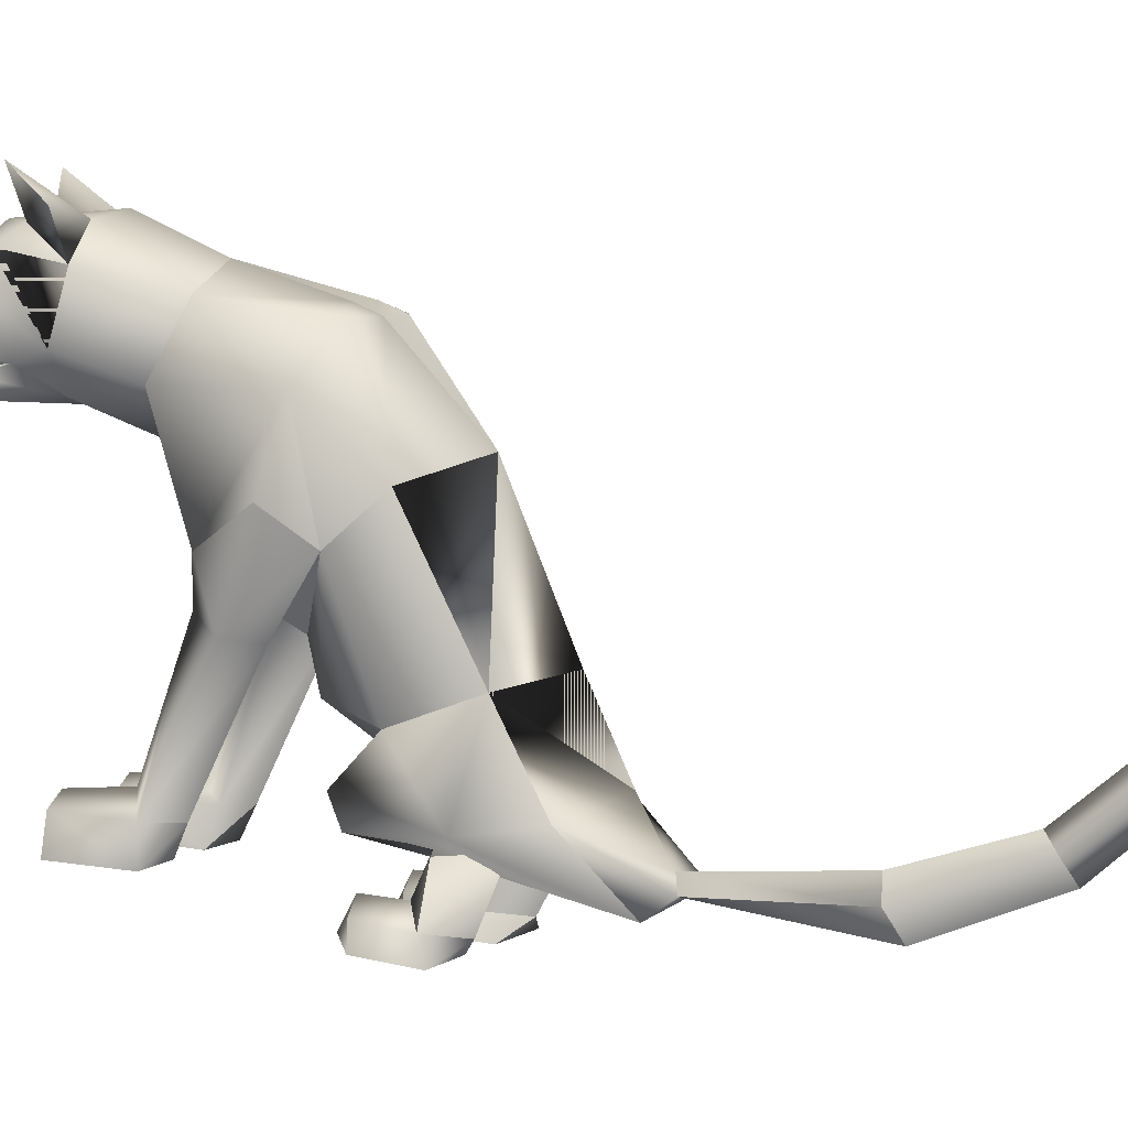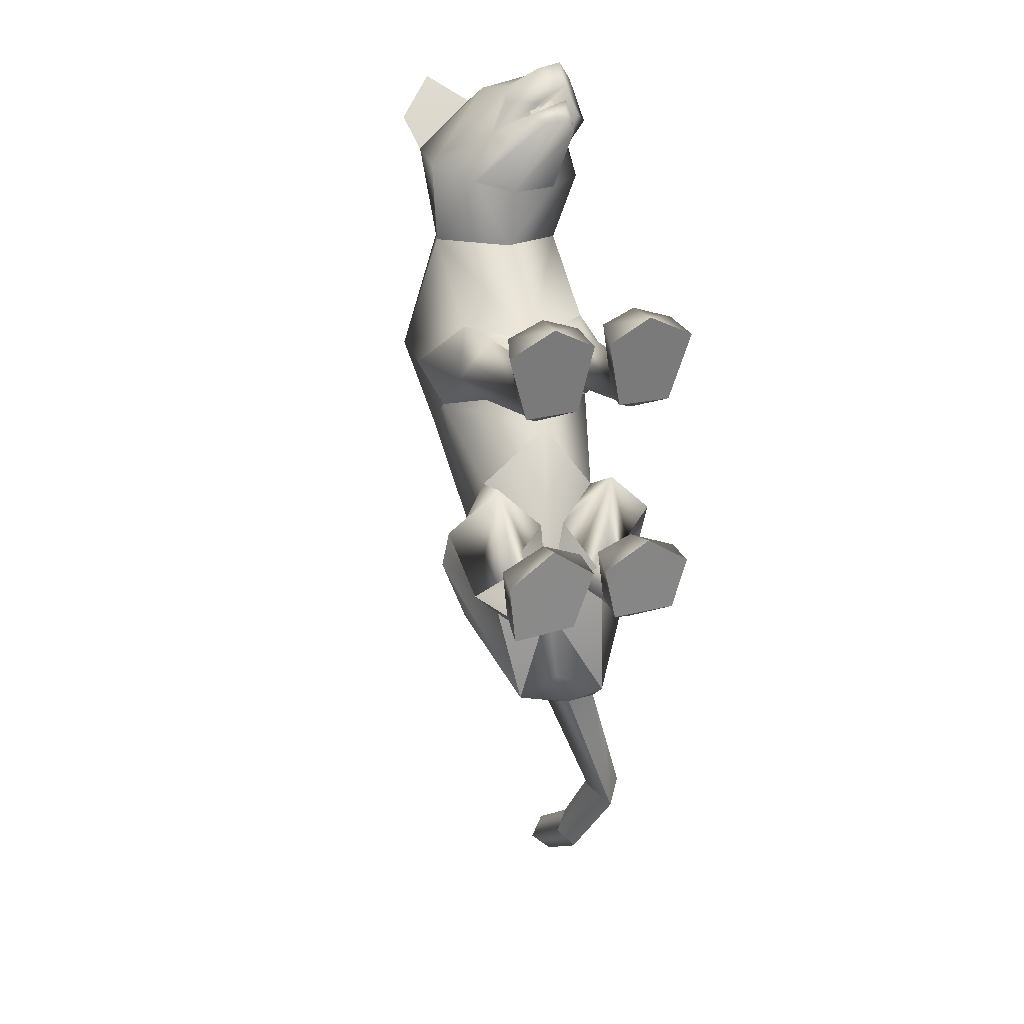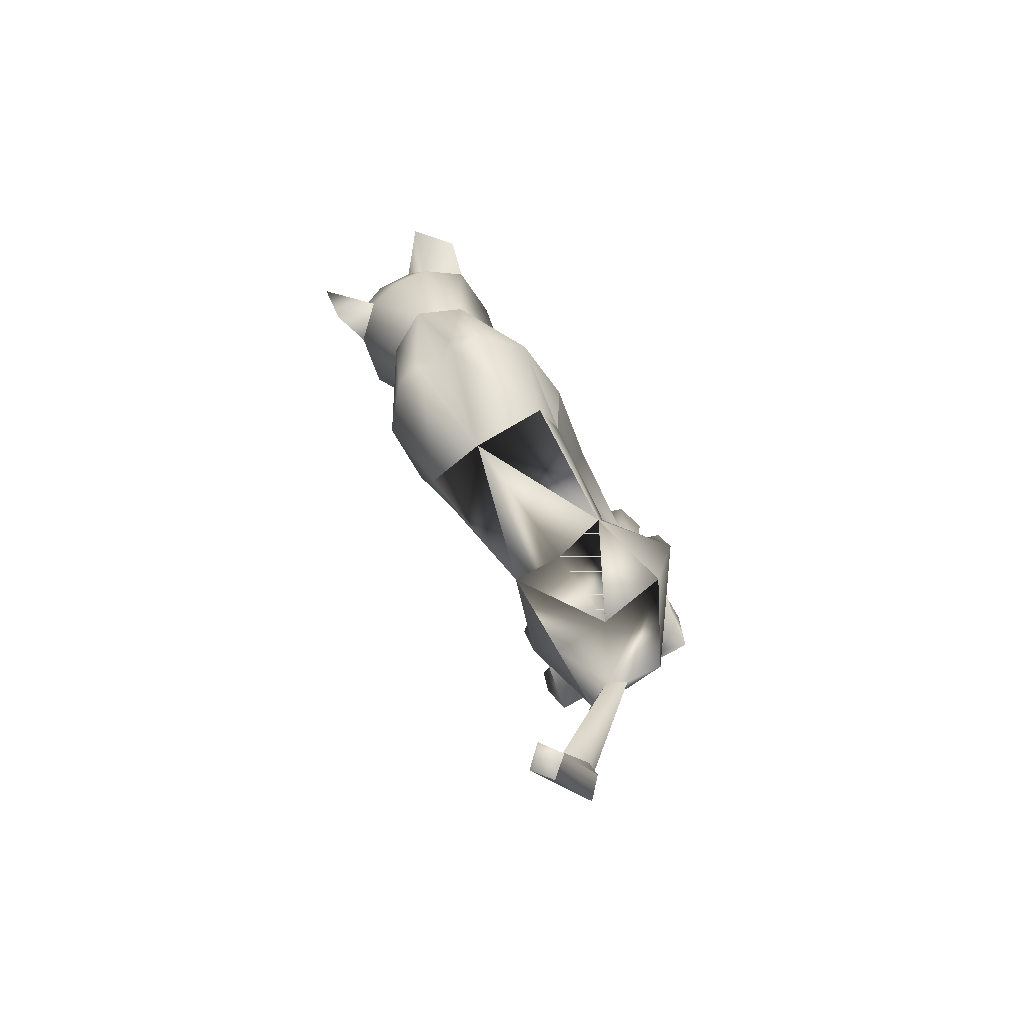
<metadata>
{"format":"obj","ext":"obj","renderer":"f3d","projection":"perspective","resolution":1024,"background":"white","views":[{"elev":6.7,"azim":115.3,"up":"+Y"},{"elev":37.7,"azim":-15.4,"up":"+Z"},{"elev":-69.9,"azim":-147.0,"up":"+Z"}]}
</metadata>
<code>
o sit_look_meshes[0].002
v 0.07643 0.3325 0.4609
v 0.09248 0.33 0.4716
v 0.07247 0.2859 0.4398
v 0.1428 0.4104 0.4361
v 0.1657 0.3407 0.3087
v 0.133 0.4593 0.4115
v 0.116 0.435 0.4794
v 0.1653 0.3934 0.4806
v 0.1437 0.3454 0.4912
v 0.1781 0.3382 0.4194
v 0.1583 0.3154 0.4461
v 0.08424 0.3143 0.4775
v 0.02797 0.3355 0.4778
v 0.1482 0.3995 0.5112
v 0.1044 0.3925 0.5071
v 0.04779 0.4097 0.4703
v 0.01628 0.4564 0.4518
v -0.1122 0.3329 0.3696
v 0.06937 0.4927 0.4267
v 0.09248 0.33 0.4716
v 0.06749 0.3256 0.4675
v 0.07247 0.2859 0.4398
v 0.06749 0.3256 0.4675
v 0.07643 0.3325 0.4609
v 0.07247 0.2859 0.4398
v 0.1275 0.3335 0.4413
v 0.1218 0.2868 0.4208
v 0.1363 0.3308 0.4538
v 0.1363 0.3308 0.4538
v 0.1218 0.2868 0.4208
v 0.1444 0.327 0.4373
v 0.1444 0.327 0.4373
v 0.1218 0.2868 0.4208
v 0.1275 0.3335 0.4413
v 0.006111 0.5046 0.2944
v 0.1538 0.1705 0.0388
v 0.1538 0.1705 0.0388
v -0.1877 0.1635 0.06333
v -0.1877 0.1635 0.06333
v 0.115 0.3419 0.4673
v 0.1174 0.3193 0.4621
v 0.1298 0.3147 0.4125
v 0.1148 0.358 0.4067
v 0.1235 0.3435 0.4246
v 0.045 0.3129 0.4432
v 0.053 0.342 0.4499
v 0.03363 0.356 0.434
v 0.053 0.342 0.4499
v 0.03363 0.356 0.434
v 0.045 0.3129 0.4432
v 0.1298 0.3147 0.4125
v 0.045 0.3129 0.4432
v 0.1174 0.3193 0.4621
v 0.1367 0.3174 0.4749
v 0.1468 0.3056 0.4303
v 0.1403 0.2757 0.4336
v 0.1229 0.2787 0.454
v 0.08783 0.2746 0.4561
v 0.06782 0.3042 0.4619
v 0.115 0.3419 0.4673
v 0.1235 0.3435 0.4246
v 0.1298 0.3147 0.4125
v 0.1148 0.358 0.4067
v 0.1174 0.3193 0.4621
v -0.06707 0.5554 0.4418
v -0.1283 0.4943 0.3936
v -0.06707 0.5554 0.4418
v -0.1283 0.4943 0.3936
v 0.1604 0.5086 0.3074
v 0.1619 0.5621 0.3671
v 0.1604 0.5086 0.3074
v 0.1619 0.5621 0.3671
v -0.04894 -0.2915 -0.3547
v 0.05256 -0.2817 0.2168
v 0.1055 -0.2652 0.366
v 0.036 -0.2712 0.3304
v 0.036 -0.2712 0.3304
v 0.04292 -0.213 0.3317
v 0.05256 -0.2817 0.2168
v 0.1384 -0.2796 0.2132
v 0.1764 -0.2683 0.3252
v 0.16 -0.2101 0.3263
v 0.09959 -0.1964 0.3448
v 0.1764 -0.2683 0.3252
v 0.1384 -0.2796 0.2132
v 0.05256 -0.2817 0.2168
v 0.1055 -0.2652 0.366
v -0.01975 -0.2845 0.2194
v 0.01004 -0.2722 0.3315
v -0.05626 -0.2716 0.3722
v -0.1084 -0.2886 0.2212
v -0.1336 -0.2797 0.3359
v -0.05626 -0.2716 0.3722
v -0.0572 -0.2031 0.351
v -0.1201 -0.2214 0.3366
v 0.01004 -0.2722 0.3315
v -0.001151 -0.2149 0.3332
v -0.1084 -0.2886 0.2212
v -0.01975 -0.2845 0.2194
v -0.01975 -0.2845 0.2194
v -0.1336 -0.2797 0.3359
v 0.1171 -0.2075 -0.1902
v -0.2306 -0.1833 -0.1377
v 0.00711 -0.08053 -1.052
v 0.000213 -0.02968 -1.049
v 0.03632 -0.05132 -1.035
v -0.02417 -0.05987 -1.028
v 0.004713 -0.02725 -1.01
v -0.02417 -0.05987 -1.028
v 0.004713 -0.02725 -1.01
v 0.03632 -0.05132 -1.035
v 0.00711 -0.08053 -1.052
v 0.1384 -0.3585 -0.1729
v 0.03198 -0.364 -0.1697
v 0.01564 -0.351 -0.07519
v 0.09687 -0.3369 -0.0344
v 0.07885 -0.292 -0.05114
v 0.1668 -0.343 -0.08599
v 0.01523 -0.3104 -0.06279
v 0.1533 -0.3043 -0.08006
v 0.03198 -0.364 -0.1697
v 0.09687 -0.3369 -0.0344
v 0.1384 -0.3585 -0.1729
v 0.1668 -0.343 -0.08599
v 0.03198 -0.364 -0.1697
v 0.01564 -0.351 -0.07519
v -0.1488 -0.3706 -0.1785
v -0.04435 -0.3688 -0.1701
v -0.1549 -0.3118 -0.07024
v -0.07917 -0.2964 -0.04109
v -0.1533 -0.3517 -0.07737
v -0.07256 -0.3399 -0.02184
v -0.005232 -0.3518 -0.07374
v -0.01676 -0.3117 -0.0607
v -0.04435 -0.3688 -0.1701
v -0.005232 -0.3518 -0.07374
v -0.07256 -0.3399 -0.02184
v -0.04435 -0.3688 -0.1701
v -0.1488 -0.3706 -0.1785
v -0.1533 -0.3517 -0.07737
v -0.02866 0.3673 -0.02072
v -0.01577 0.4449 0.1669
v 0.1099 0.2976 0.2107
v 0.06795 0.404 0.171
v -0.1157 0.2914 0.2404
v -0.09345 0.4 0.1893
v 0.002595 0.2231 0.247
v -0.01577 0.4449 0.1669
v 0.06795 0.404 0.171
v 0.1099 0.2976 0.2107
v -0.1157 0.2914 0.2404
v -0.09345 0.4 0.1893
v 0.002595 0.2231 0.247
v -0.002595 -0.004083 0.05891
v -0.02865 0.2231 -0.1844
v 0.1009 0.1905 -0.1135
v -0.002595 -0.004083 0.05891
v -0.1561 0.1927 -0.08919
v 0.01011 0.3967 -0.01289
v 0.1051 0.1034 0.1519
v 0.1051 0.1034 0.1519
v -0.1156 0.09658 0.1676
v -0.06706 0.3953 -0.006232
v -0.1156 0.09658 0.1676
v 0.1037 0.2802 0.3238
v 0.0487 0.3476 0.3843
v 0.1386 0.321 0.3789
v -0.003858 0.3174 0.4252
v 0.1037 0.2802 0.3238
v 0.02458 0.2664 0.3298
v -0.04513 0.2757 0.3558
v -0.04513 0.2757 0.3558
v -0.05044 0.4877 0.3322
v -0.004337 0.487 0.4147
v -0.1119 0.4323 0.3554
v -0.004337 0.487 0.4147
v -0.1119 0.4323 0.3554
v -0.004337 0.487 0.4147
v -0.05044 0.4877 0.3322
v -0.1119 0.4323 0.3554
v 0.07765 0.4915 0.3036
v 0.1014 0.4883 0.3794
v 0.1402 0.439 0.2945
v 0.1402 0.439 0.2945
v 0.07765 0.4915 0.3036
v 0.1014 0.4883 0.3794
v 0.1014 0.4883 0.3794
v -0.01472 -0.08132 0.04836
v -0.05529 -0.03041 -0.2813
v 0.02998 0.0136 0.1208
v 0.09212 -0.003615 0.0582
v 0.0826 0.02844 0.1668
v 0.1396 0.008694 0.09997
v 0.02998 0.0136 0.1208
v 0.09212 -0.003615 0.0582
v 0.09212 -0.003615 0.0582
v -0.03872 0.01172 0.126
v -0.102 -0.004679 0.07364
v -0.08503 0.02272 0.1806
v -0.1483 0.002628 0.1233
v -0.102 -0.004679 0.07364
v -0.03872 0.01172 0.126
v -0.102 -0.004679 0.07364
v -0.0685 -0.1721 -0.343
v -0.0685 -0.1721 -0.343
v 0.09557 -0.2254 0.1696
v 0.1346 -0.221 0.2161
v 0.08862 -0.1875 0.2444
v 0.09557 -0.2254 0.1696
v 0.05856 -0.2248 0.1998
v 0.09557 -0.2254 0.1696
v -0.03173 -0.2284 0.203
v -0.05883 -0.1935 0.2494
v -0.1074 -0.2301 0.2244
v -0.07379 -0.2318 0.1749
v -0.07379 -0.2318 0.1749
v -0.07379 -0.2318 0.1749
v -0.0562 -0.2652 -0.4351
v -0.02025 -0.2782 -0.4352
v -0.02013 -0.2525 -0.4149
v 0.0293 -0.2692 -0.439
v 0.0293 -0.2692 -0.439
v -0.02025 -0.2782 -0.4352
v -0.02013 -0.2525 -0.4149
v -0.02013 -0.2525 -0.4149
v -0.0562 -0.2652 -0.4351
v -0.02025 -0.2782 -0.4352
v 0.0346 -0.3027 -0.3952
v 0.0346 -0.3027 -0.3952
v 0.0346 -0.3027 -0.3952
v -0.1175 -0.293 -0.3878
v -0.1175 -0.293 -0.3878
v -0.1175 -0.293 -0.3878
v 0.09489 -0.2413 -0.7054
v 0.06674 -0.2889 -0.7239
v 0.06223 -0.2085 -0.6941
v 0.06223 -0.2085 -0.6941
v 0.0328 -0.2484 -0.7001
v 0.06674 -0.2889 -0.7239
v 0.06674 -0.2889 -0.7239
v 0.0328 -0.2484 -0.7001
v 0.06223 -0.2085 -0.6941
v 0.06674 -0.2889 -0.7239
v 0.09489 -0.2413 -0.7054
v 0.06223 -0.2085 -0.6941
v -0.01491 -0.2025 -0.07377
v 0.04336 -0.253 -0.163
v 0.1398 -0.2073 -0.06659
v 0.04336 -0.253 -0.163
v 0.08265 -0.1726 -0.01434
v 0.04336 -0.253 -0.163
v -0.05481 -0.1999 -0.07371
v -0.1512 -0.2245 -0.1822
v -0.2145 -0.1692 -0.0819
v -0.1512 -0.2245 -0.1822
v -0.1216 -0.1623 -0.01024
v -0.1512 -0.2245 -0.1822
v 0.01695 -0.218 -0.902
v 0.01695 -0.218 -0.902
v -0.01019 -0.1951 -0.8721
v 0.01693 -0.1565 -0.8604
v -0.01019 -0.1951 -0.8721
v 0.01695 -0.218 -0.902
v 0.04374 -0.181 -0.8872
v 0.04374 -0.181 -0.8872
v 0.01693 -0.1565 -0.8604
v 0.01693 -0.1565 -0.8604
v 0.1079 -0.2328 -0.1643
v 0.04054 -0.2354 -0.2315
v -0.01155 -0.2323 -0.1802
v 0.04054 -0.2354 -0.2315
v 0.05874 -0.2275 -0.1457
v 0.1079 -0.2328 -0.1643
v 0.04054 -0.2354 -0.2315
v -0.01155 -0.2323 -0.1802
v 0.05874 -0.2275 -0.1457
v -0.06092 -0.2328 -0.1815
v -0.1286 -0.218 -0.2578
v -0.1827 -0.2262 -0.1875
v -0.1141 -0.2322 -0.1454
v -0.1286 -0.218 -0.2578
v -0.06092 -0.2328 -0.1815
v -0.1286 -0.218 -0.2578
v -0.1827 -0.2262 -0.1875
v -0.1141 -0.2322 -0.1454
v 0.07513 -0.295 -0.1205
v 0.1313 -0.3186 -0.1583
v 0.1313 -0.3186 -0.1583
v 0.06622 -0.3349 -0.1996
v 0.07513 -0.295 -0.1205
v 0.06622 -0.3349 -0.1996
v 0.06622 -0.3349 -0.1996
v 0.02208 -0.3245 -0.1509
v 0.02208 -0.3245 -0.1509
v 0.06622 -0.3349 -0.1996
v -0.04246 -0.3293 -0.1517
v -0.09297 -0.3042 -0.1114
v -0.09821 -0.3433 -0.1988
v -0.1522 -0.3312 -0.1534
v -0.09821 -0.3433 -0.1988
v -0.1522 -0.3312 -0.1534
v -0.09821 -0.3433 -0.1988
v -0.09297 -0.3042 -0.1114
v -0.04246 -0.3293 -0.1517
v -0.09821 -0.3433 -0.1988
v 0.06303 0.3809 -0.03392
v 0.007245 0.3797 -0.05311
v 0.1382 0.2988 0.000935
v 0.1222 0.1143 -0.03129
v 0.1222 0.1143 -0.03129
v 0.1222 0.1143 -0.03129
v 0.1222 0.1143 -0.03129
v 0.1222 0.1143 -0.03129
v 0.1222 0.1143 -0.03129
v -0.1857 0.2923 0.02748
v -0.1218 0.3778 -0.01811
v -0.06993 0.3786 -0.04624
v -0.1529 0.1165 -0.006524
v -0.1529 0.1165 -0.006524
v -0.1529 0.1165 -0.006524
v -0.1529 0.1165 -0.006524
v -0.1529 0.1165 -0.006524
v 0.06842 -0.09771 -0.0798
v 0.05704 -0.0468 -0.2139
v 0.06842 -0.09771 -0.0798
v 0.05704 -0.0468 -0.2139
v 0.05704 -0.0468 -0.2139
v 0.06842 -0.09771 -0.0798
v 0.0532 -0.195 -0.2919
v 0.0532 -0.195 -0.2919
v 0.0532 -0.195 -0.2919
v -0.1445 -0.04041 -0.1805
v -0.1303 -0.09109 -0.04636
v -0.1445 -0.04041 -0.1805
v -0.1303 -0.09109 -0.04636
v -0.1303 -0.09109 -0.04636
v -0.1445 -0.04041 -0.1805
v -0.1913 -0.1815 -0.2675
v -0.1912 -0.1816 -0.2674
v -0.1912 -0.1816 -0.2674
v -0.003603 0.04242 0.152
v -0.003603 0.04242 0.152
v -0.003603 0.04242 0.152
v -0.003603 0.04242 0.152
v -0.003603 0.04242 0.152
v -0.003603 0.04242 0.152
v -0.003603 0.04242 0.152
v -0.05892 -0.2639 -0.2129
v -0.05892 -0.2639 -0.2129
v -0.05892 -0.2639 -0.2129
v -0.6886 -0.08061 0.9927
v -0.6886 -0.08061 0.9927
v 0.0293 -0.2692 -0.439
v -0.1912 -0.1816 -0.2674
v -0.0685 -0.1721 -0.343
v -0.1445 -0.04041 -0.1805
v -0.19 -0.1818 -0.2665
v -0.0673 -0.1732 -0.3424
v -0.1433 -0.04079 -0.1795
v -0.06866 -0.172 -0.3431
v -0.1446 -0.04036 -0.1807
f 327 155 189
f 155 337 189
f 205 189 337
f 340 356 354
f 189 205 327
f 178 180 17
f 356 357 354
f 337 355 356
f 357 361 338
f 355 359 356
f 359 360 361
f 340 337 356
f 356 359 357
f 337 205 355
f 357 359 361
f 355 358 359
f 359 358 360
f 1 2 3
f 4 5 6
f 7 4 6
f 7 8 4
f 9 10 8
f 8 10 4
f 11 10 9
f 12 9 13
f 14 8 7
f 14 9 8
f 14 15 9
f 9 15 13
f 15 16 13
f 7 16 15
f 14 7 15
f 7 17 16
f 16 17 18
f 6 19 7
f 17 7 19
f 20 21 22
f 23 24 25
f 26 27 28
f 29 30 31
f 32 33 34
f 35 173 174
f 18 17 175
f 174 17 19
f 17 174 175
f 35 174 19
f 65 66 176
f 176 66 177
f 178 179 67
f 68 67 179
f 180 68 179
f 173 35 142
f 143 144 5
f 145 18 146
f 18 175 146
f 146 175 173
f 146 173 142
f 181 142 35
f 186 184 69
f 144 142 181
f 144 181 183
f 5 144 183
f 5 183 6
f 70 182 69
f 184 185 71
f 71 185 72
f 186 72 185
f 6 183 187
f 187 19 6
f 35 19 187
f 35 187 181
f 143 5 165
f 40 41 42
f 42 43 44
f 40 45 41
f 45 40 46
f 45 46 47
f 48 49 50
f 166 11 9
f 11 167 10
f 167 4 10
f 4 167 5
f 51 167 166
f 166 167 11
f 52 166 168
f 166 12 168
f 166 9 12
f 12 13 168
f 52 53 166
f 51 166 53
f 54 51 53
f 54 55 51
f 56 55 54
f 54 53 52
f 57 56 54
f 167 51 55
f 55 169 167
f 56 169 55
f 56 170 169
f 56 57 170
f 58 170 57
f 57 54 58
f 58 54 59
f 54 52 59
f 168 59 52
f 58 171 170
f 58 59 171
f 171 59 168
f 5 167 165
f 60 48 50
f 147 143 165
f 165 170 147
f 172 147 170
f 168 13 16
f 16 18 168
f 18 172 168
f 145 172 18
f 147 172 145
f 61 62 63
f 60 62 61
f 62 60 64
f 42 44 40
f 50 64 60
f 148 149 159
f 159 149 306
f 306 307 159
f 308 149 150
f 308 306 149
f 159 307 141
f 159 141 148
f 150 160 308
f 308 160 36
f 162 341 151
f 315 151 152
f 315 152 316
f 163 148 141
f 163 141 317
f 316 163 317
f 163 316 152
f 148 163 152
f 162 315 38
f 151 315 162
f 153 151 341
f 341 150 153
f 150 341 160
f 342 154 309
f 155 307 156
f 156 307 306
f 156 306 308
f 310 156 308
f 343 318 157
f 158 315 316
f 158 316 317
f 155 158 317
f 141 155 317
f 141 307 155
f 319 315 158
f 38 315 320
f 36 311 308
f 344 312 190
f 190 312 191
f 192 193 161
f 193 37 161
f 192 161 345
f 192 345 194
f 193 313 37
f 195 313 193
f 346 197 321
f 197 198 321
f 199 164 200
f 199 347 164
f 200 164 39
f 200 39 322
f 201 200 322
f 199 202 347
f 157 318 188
f 157 188 314
f 318 158 332
f 333 334 103
f 158 155 332
f 155 189 332
f 335 318 332
f 318 335 188
f 314 188 323
f 155 324 189
f 156 324 155
f 325 102 326
f 323 324 314
f 314 324 156
f 188 336 348
f 360 338 361
f 327 329 204
f 228 349 73
f 327 204 189
f 231 73 349
f 337 189 204
f 102 330 326
f 339 232 103
f 330 102 229
f 188 348 328
f 103 334 339
f 350 246 325
f 350 230 247
f 102 248 249
f 247 246 350
f 250 325 246
f 325 250 102
f 249 229 102
f 248 102 250
f 350 333 252
f 253 103 232
f 103 253 254
f 350 255 233
f 255 350 252
f 256 252 333
f 254 256 103
f 333 103 256
f 340 218 231
f 231 218 219
f 340 220 218
f 73 231 219
f 73 219 228
f 228 219 221
f 331 228 221
f 331 221 220
f 331 220 205
f 340 205 220
f 206 195 207
f 74 75 76
f 77 78 79
f 80 75 74
f 80 81 75
f 82 208 83
f 82 207 208
f 84 85 82
f 82 85 207
f 207 85 209
f 85 86 209
f 87 82 83
f 77 87 78
f 78 87 83
f 192 194 210
f 195 193 207
f 79 210 211
f 194 196 210
f 84 82 87
f 192 207 193
f 78 210 79
f 78 208 210
f 78 83 208
f 207 192 208
f 211 210 196
f 210 208 192
f 277 278 257
f 253 279 254
f 252 277 257
f 277 256 280
f 256 254 279
f 279 280 256
f 252 256 277
f 279 253 281
f 268 269 249
f 246 270 250
f 246 251 270
f 270 251 271
f 250 268 248
f 249 248 268
f 268 250 272
f 270 272 250
f 296 282 297
f 282 296 283
f 298 283 296
f 297 284 299
f 284 297 285
f 285 297 282
f 300 301 281
f 281 301 279
f 127 302 128
f 301 302 127
f 301 127 129
f 129 303 301
f 130 131 132
f 133 130 132
f 133 134 130
f 133 135 134
f 131 129 127
f 130 129 131
f 129 130 303
f 134 303 130
f 134 304 303
f 134 135 304
f 135 305 304
f 136 137 138
f 137 139 138
f 137 140 139
f 212 199 213
f 88 89 90
f 91 90 92
f 93 94 95
f 96 97 93
f 97 94 93
f 97 213 94
f 95 94 213
f 95 213 214
f 95 214 98
f 214 215 98
f 98 215 99
f 96 100 97
f 97 100 212
f 97 212 213
f 216 214 201
f 214 213 199
f 100 217 212
f 217 203 212
f 202 212 203
f 199 212 202
f 101 93 95
f 101 95 98
f 91 88 90
f 201 214 200
f 199 200 214
f 286 287 273
f 288 113 289
f 113 114 289
f 115 116 117
f 117 116 118
f 269 268 288
f 119 117 290
f 120 288 290
f 291 269 288
f 292 293 274
f 275 274 293
f 115 117 119
f 276 275 286
f 293 286 275
f 118 113 120
f 119 290 294
f 273 276 286
f 119 294 121
f 121 294 295
f 120 290 117
f 288 120 113
f 122 123 124
f 117 118 120
f 122 125 123
f 115 119 121
f 126 125 122
f 234 353 235
f 223 235 353
f 236 224 234
f 237 238 225
f 238 226 225
f 238 239 226
f 227 226 239
f 234 224 222
f 240 241 258
f 104 105 106
f 105 107 108
f 259 260 109
f 110 109 261
f 242 262 241
f 243 263 244
f 109 260 261
f 111 261 264
f 244 263 265
f 104 107 105
f 110 261 111
f 111 259 112
f 105 108 106
f 259 111 264
f 109 112 259
f 265 245 244
f 258 241 262
f 266 245 265
f 267 262 242
f 158 337 155
f 327 156 155
f 327 331 205
f 6 184 5
f 72 186 69
f 205 354 355
f 355 357 358
f 357 360 358
f 205 340 354
f 355 354 357
f 357 338 360

</code>
